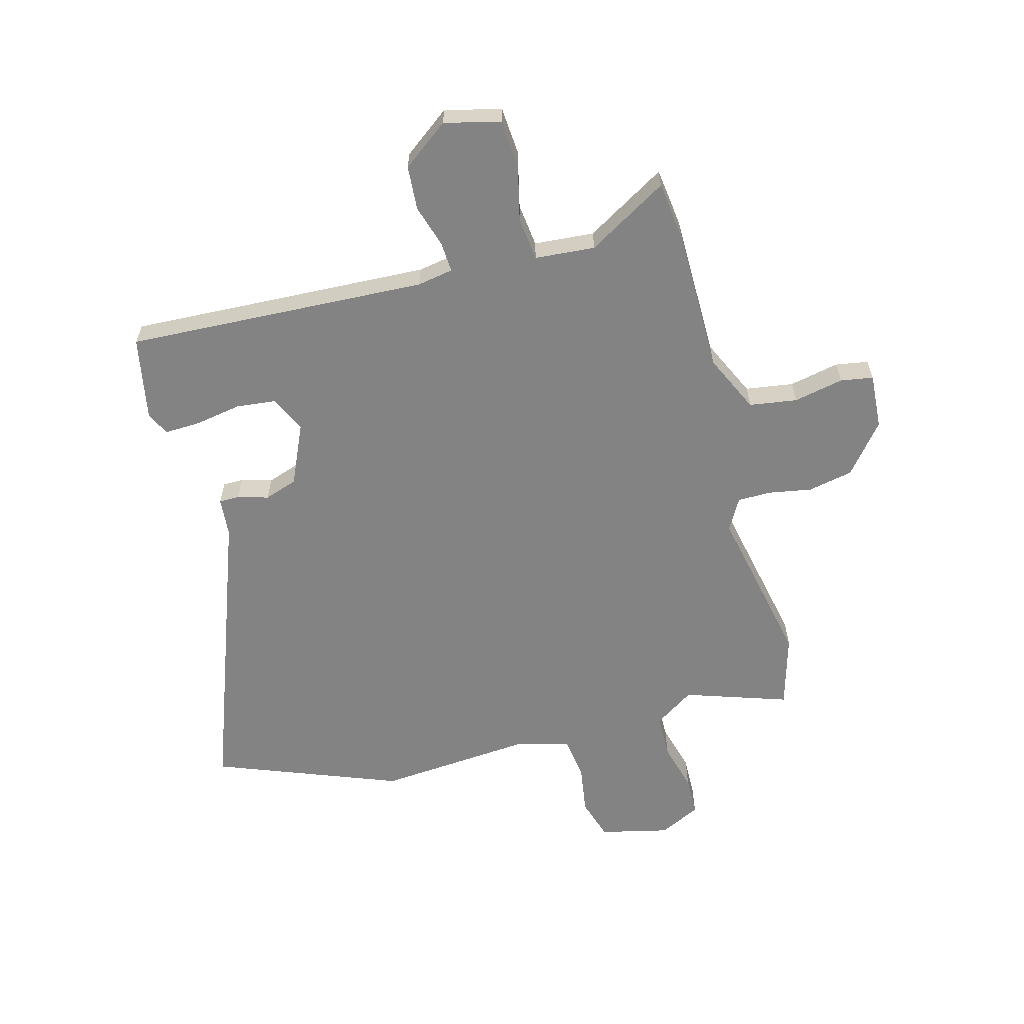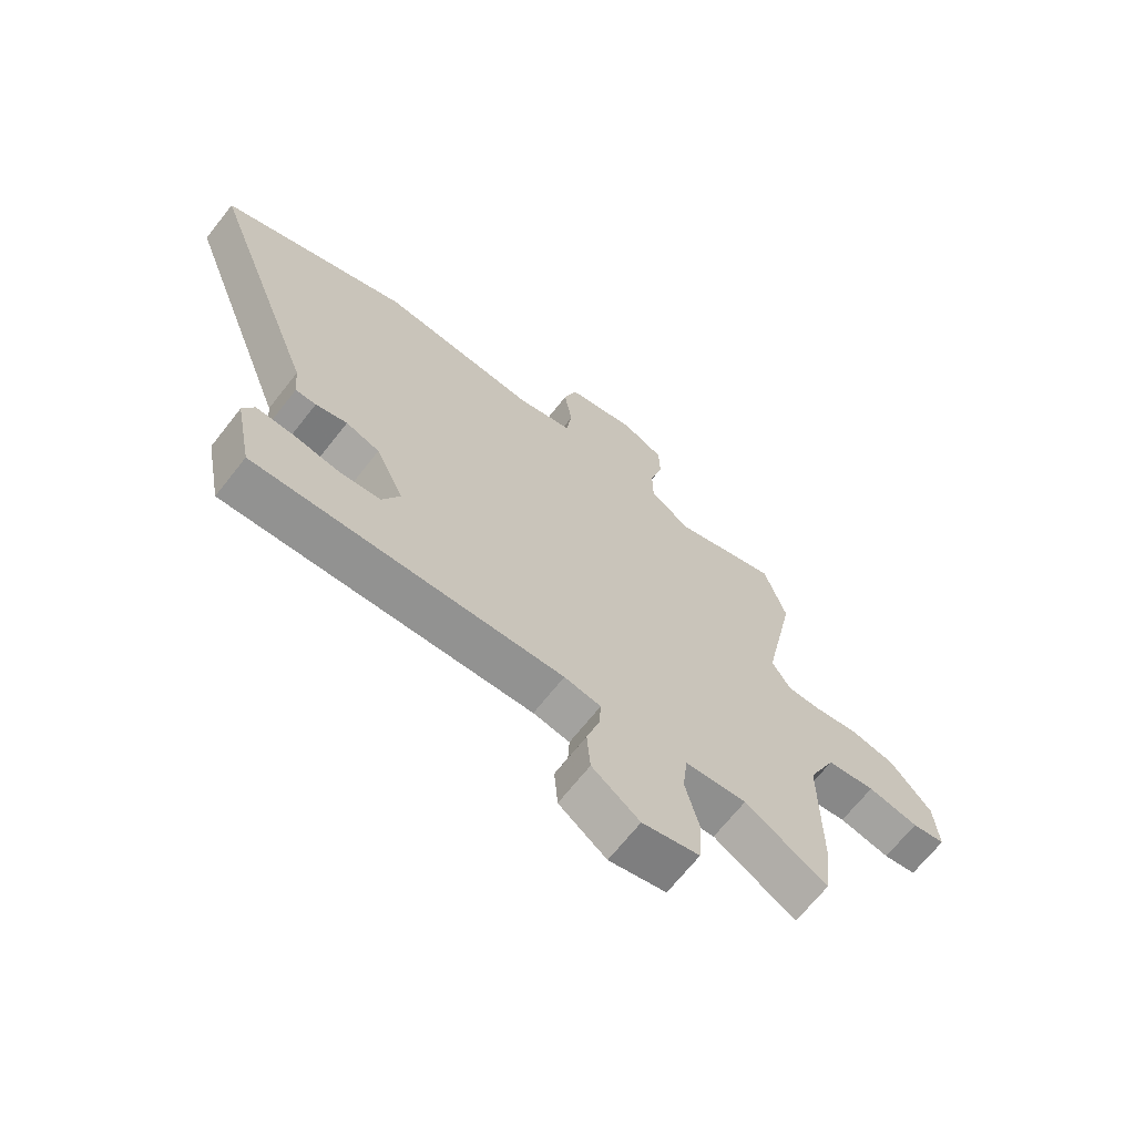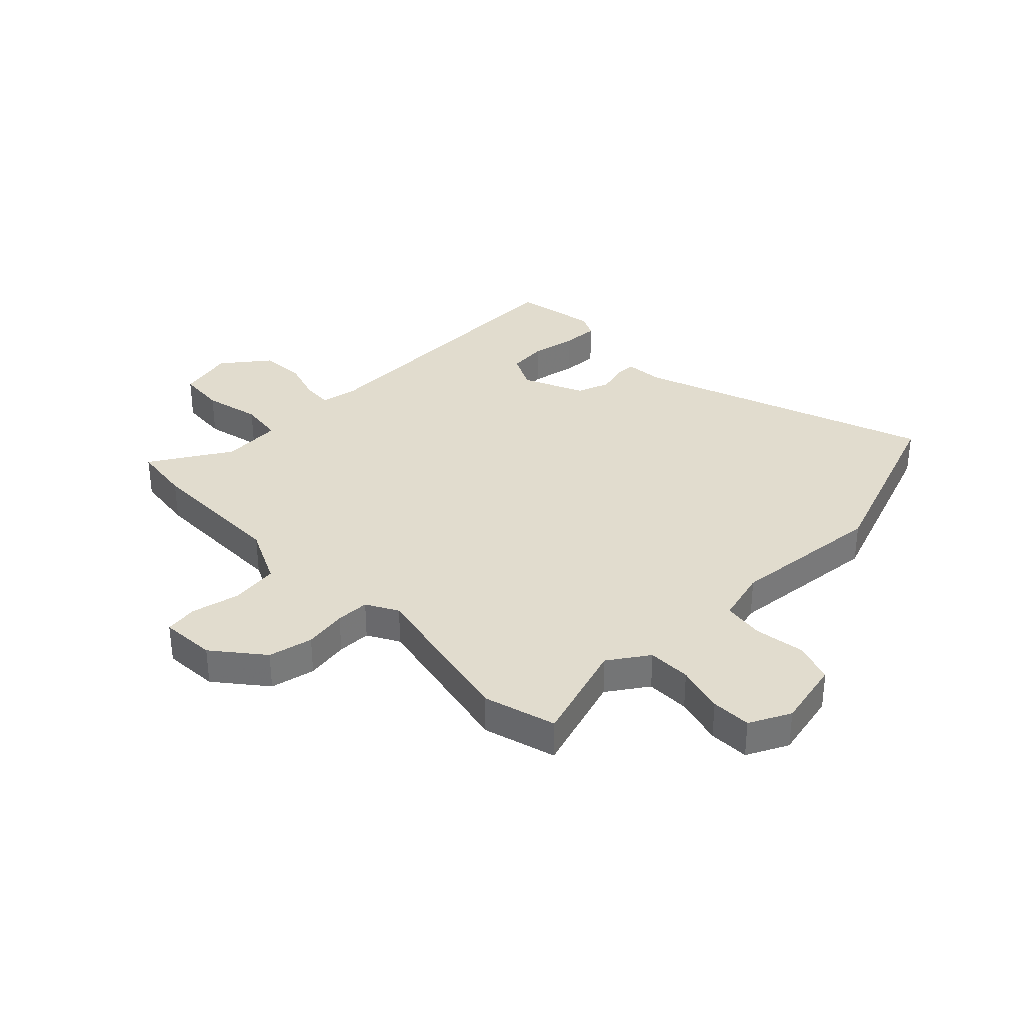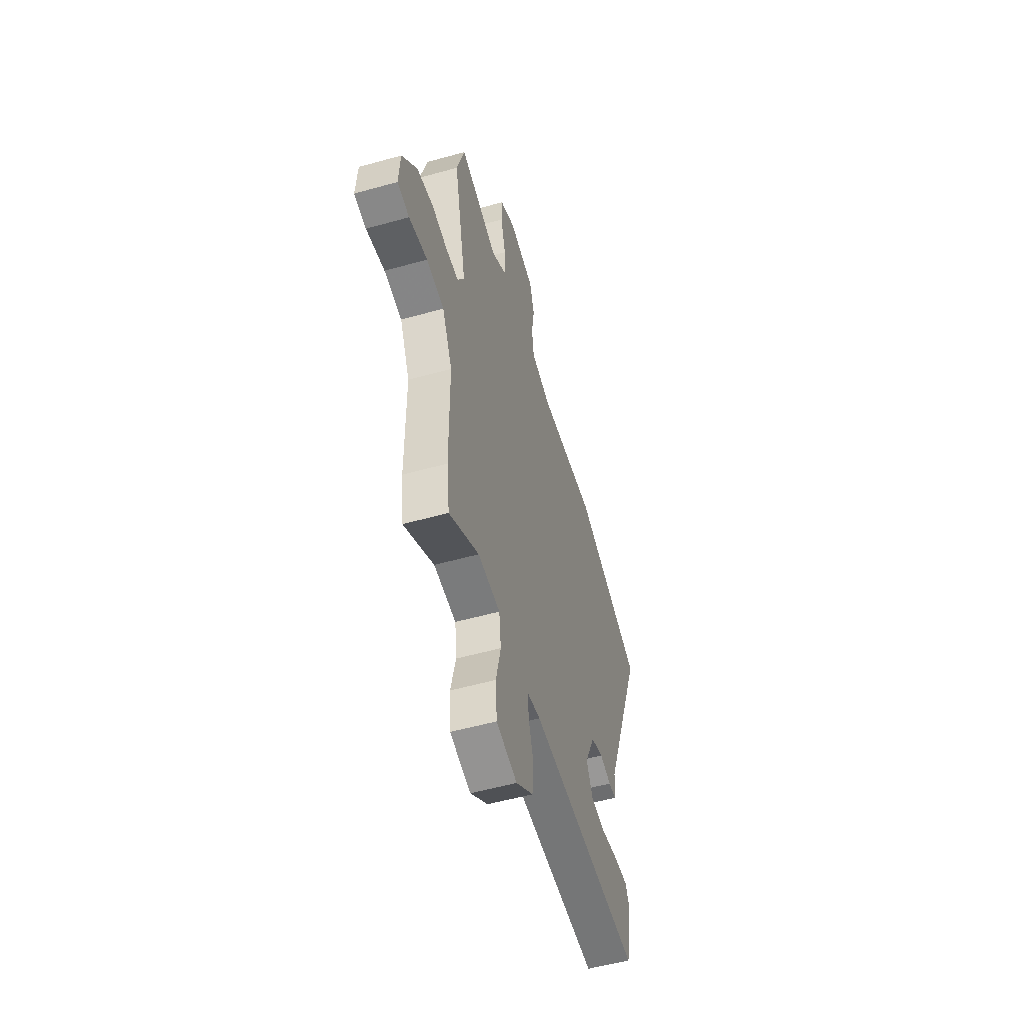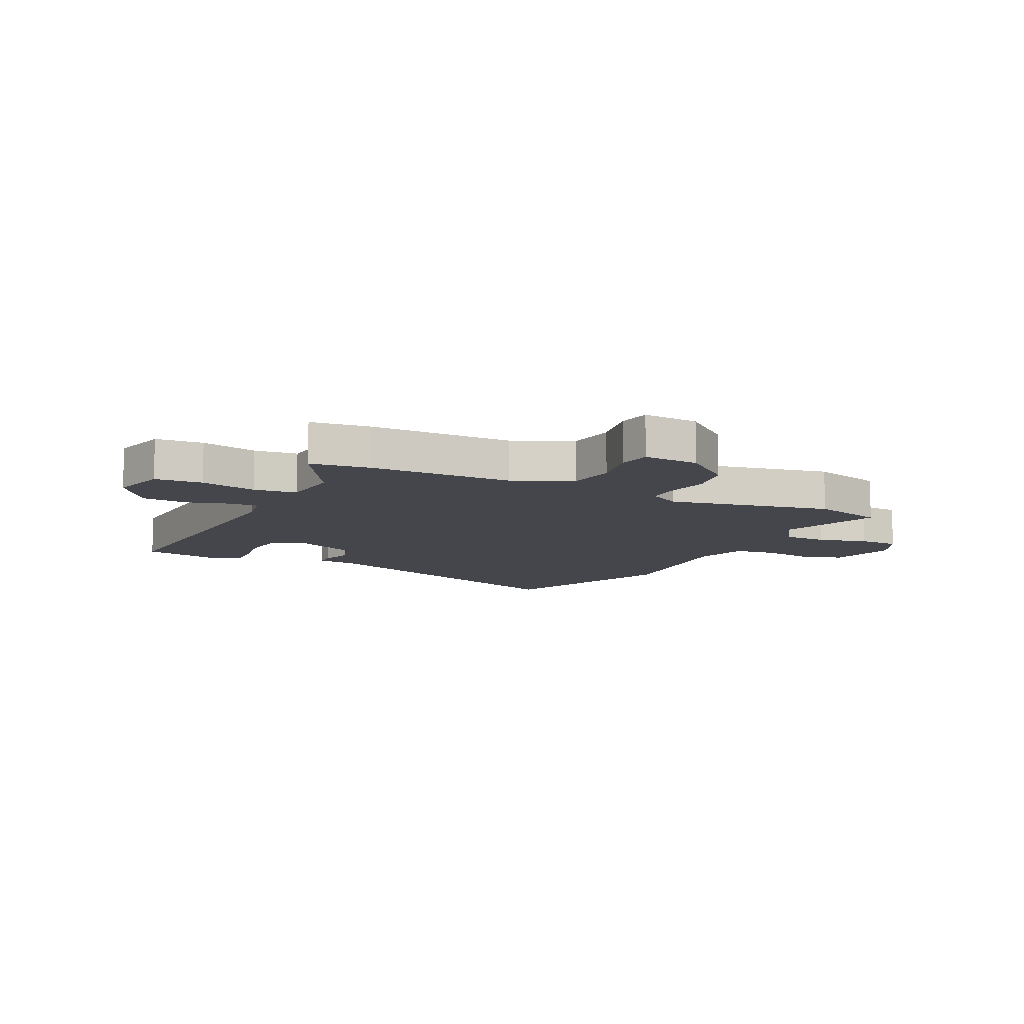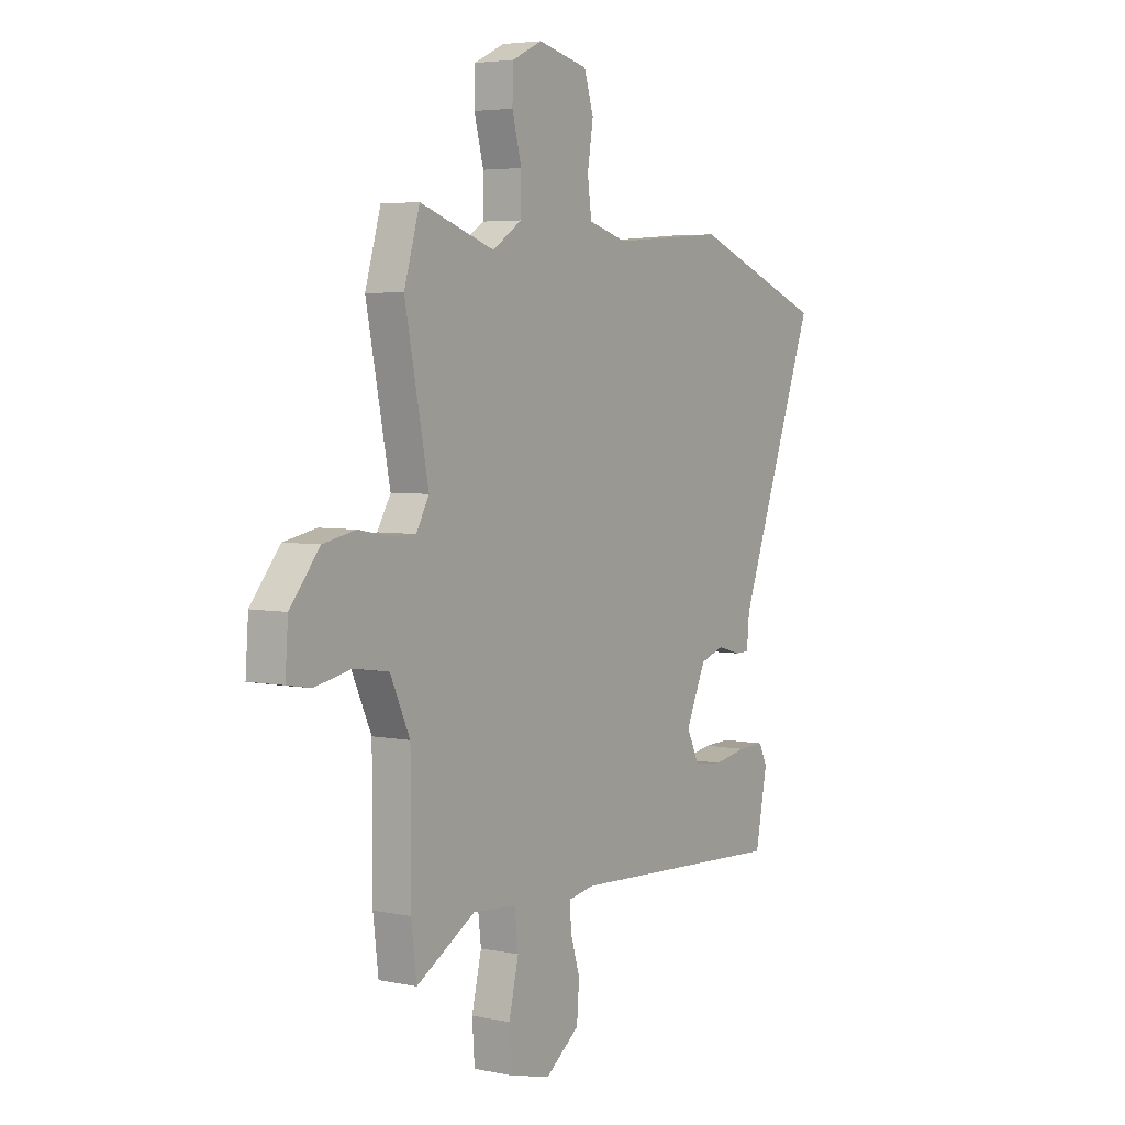
<metadata>
{"format":"obj","ext":"obj","renderer":"f3d","projection":"perspective","resolution":1024,"background":"white","views":[{"elev":-61.1,"azim":-164.7,"up":"+Y"},{"elev":-67.9,"azim":141.8,"up":"+Z"},{"elev":34.0,"azim":-43.6,"up":"+Y"},{"elev":-53.9,"azim":-73.4,"up":"+Z"},{"elev":-10.1,"azim":-116.2,"up":"+Y"},{"elev":4.5,"azim":-56.4,"up":"+Z"}]}
</metadata>
<code>
v 0.344 0.07 0.561
v 0.672 0.07 0.433
v 0.479 0.07 -0.089
v 0.473 0.07 -0.158
v 0.437 0.07 -0.158
v 0.382 0.07 -0.142
v 0.323 0.07 -0.162
v 0.274 0.07 -0.27
v 0.305 0.07 -0.334
v 0.375 0.07 -0.342
v 0.457 0.07 -0.328
v 0.522 0.07 -0.326
v 0.542 0.07 -0.368
v 0.513 0.07 -0.517
v -0.024 0.07 -0.489
v -0.088 0.07 -0.5
v -0.085 0.07 -0.554
v -0.062 0.07 -0.63
v -0.068 0.07 -0.709
v -0.151 0.07 -0.771
v -0.251 0.07 -0.746
v -0.257 0.07 -0.661
v -0.233 0.07 -0.56
v -0.242 0.07 -0.483
v -0.349 0.07 -0.474
v -0.493 0.07 -0.558
v -0.506 0.07 -0.452
v -0.506 0.07 -0.195
v -0.554 0.07 -0.091
v -0.639 0.07 -0.078
v -0.728 0.07 -0.096
v -0.786 0.07 -0.086
v -0.779 0.07 0.013
v -0.707 0.07 0.1
v -0.627 0.07 0.116
v -0.55 0.07 0.102
v -0.49 0.07 0.102
v -0.458 0.07 0.158
v -0.516 0.07 0.447
v -0.478 0.07 0.576
v -0.295 0.07 0.514
v -0.223 0.07 0.561
v -0.222 0.07 0.639
v -0.245 0.07 0.726
v -0.243 0.07 0.798
v -0.169 0.07 0.833
v -0.047 0.07 0.804
v -0.024 0.07 0.73
v -0.038 0.07 0.641
v -0.028 0.07 0.567
v 0.067 0.07 0.54
v 0.344 0 0.561
v 0.672 0 0.433
v 0.479 0 -0.089
v 0.473 0 -0.158
v 0.437 0 -0.158
v 0.382 0 -0.142
v 0.323 0 -0.162
v 0.274 0 -0.27
v 0.305 0 -0.334
v 0.375 0 -0.342
v 0.457 0 -0.328
v 0.522 0 -0.326
v 0.542 0 -0.368
v 0.513 0 -0.517
v -0.024 0 -0.489
v -0.088 0 -0.5
v -0.085 0 -0.554
v -0.062 0 -0.63
v -0.068 0 -0.709
v -0.151 0 -0.771
v -0.251 0 -0.746
v -0.257 0 -0.661
v -0.233 0 -0.56
v -0.242 0 -0.483
v -0.349 0 -0.474
v -0.493 0 -0.558
v -0.506 0 -0.452
v -0.506 0 -0.195
v -0.554 0 -0.091
v -0.639 0 -0.078
v -0.728 0 -0.096
v -0.786 0 -0.086
v -0.779 0 0.013
v -0.707 0 0.1
v -0.627 0 0.116
v -0.55 0 0.102
v -0.49 0 0.102
v -0.458 0 0.158
v -0.516 0 0.447
v -0.478 0 0.576
v -0.295 0 0.514
v -0.223 0 0.561
v -0.222 0 0.639
v -0.245 0 0.726
v -0.243 0 0.798
v -0.169 0 0.833
v -0.047 0 0.804
v -0.024 0 0.73
v -0.038 0 0.641
v -0.028 0 0.567
v 0.067 0 0.54
f 47 48 49
f 46 47 49
f 45 46 49
f 44 45 49
f 43 44 49
f 42 43 49 50
f 41 42 50 51
f 38 39 40 41
f 34 35 36
f 33 34 36
f 32 33 36
f 31 32 36
f 30 31 36
f 29 30 36 37
f 28 29 37 38
f 38 41 51
f 28 38 51
f 27 28 51
f 26 27 51
f 25 26 51
f 21 22 23
f 20 21 23
f 19 20 23
f 18 19 23
f 17 18 23
f 16 17 23 24
f 13 14 15
f 12 13 15
f 11 12 15
f 10 11 15
f 15 16 24
f 10 15 24
f 9 10 24
f 3 4 5 6
f 3 6 7
f 2 3 7
f 1 2 7
f 51 1 7 8
f 8 9 24 25
f 8 25 51
f 100 99 98
f 100 98 97
f 100 97 96
f 100 96 95
f 100 95 94
f 101 100 94 93
f 102 101 93 92
f 92 91 90 89
f 87 86 85
f 87 85 84
f 87 84 83
f 87 83 82
f 87 82 81
f 88 87 81 80
f 89 88 80 79
f 102 92 89
f 102 89 79
f 102 79 78
f 102 78 77
f 102 77 76
f 74 73 72
f 74 72 71
f 74 71 70
f 74 70 69
f 74 69 68
f 75 74 68 67
f 66 65 64
f 66 64 63
f 66 63 62
f 66 62 61
f 75 67 66
f 75 66 61
f 75 61 60
f 57 56 55 54
f 58 57 54
f 58 54 53
f 58 53 52
f 59 58 52 102
f 76 75 60 59
f 102 76 59
f 1 52 53 2
f 2 53 54 3
f 3 54 55 4
f 4 55 56 5
f 5 56 57 6
f 6 57 58 7
f 7 58 59 8
f 8 59 60 9
f 9 60 61 10
f 10 61 62 11
f 11 62 63 12
f 12 63 64 13
f 13 64 65 14
f 14 65 66 15
f 15 66 67 16
f 16 67 68 17
f 17 68 69 18
f 18 69 70 19
f 19 70 71 20
f 20 71 72 21
f 21 72 73 22
f 22 73 74 23
f 23 74 75 24
f 24 75 76 25
f 25 76 77 26
f 26 77 78 27
f 27 78 79 28
f 28 79 80 29
f 29 80 81 30
f 30 81 82 31
f 31 82 83 32
f 32 83 84 33
f 33 84 85 34
f 34 85 86 35
f 35 86 87 36
f 36 87 88 37
f 37 88 89 38
f 38 89 90 39
f 39 90 91 40
f 40 91 92 41
f 41 92 93 42
f 42 93 94 43
f 43 94 95 44
f 44 95 96 45
f 45 96 97 46
f 46 97 98 47
f 47 98 99 48
f 48 99 100 49
f 49 100 101 50
f 50 101 102 51
f 51 102 52 1

</code>
